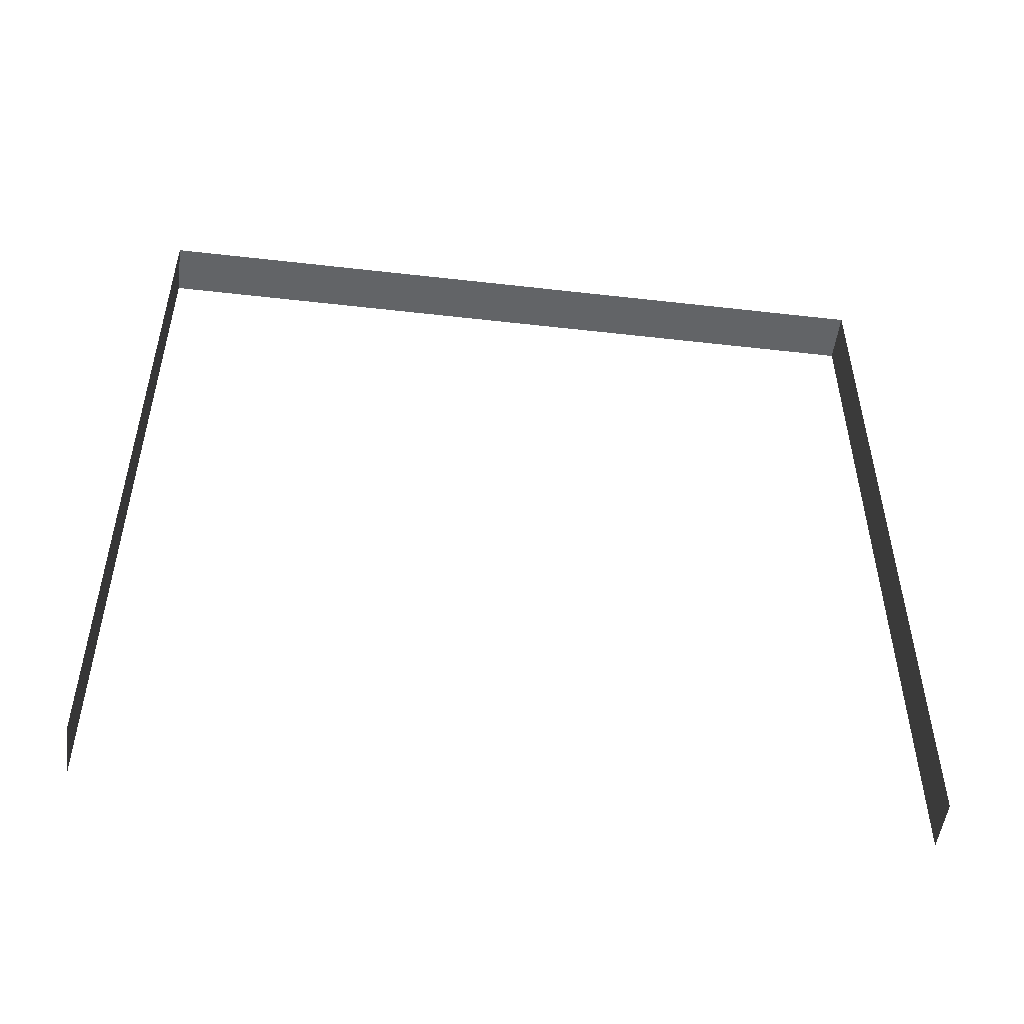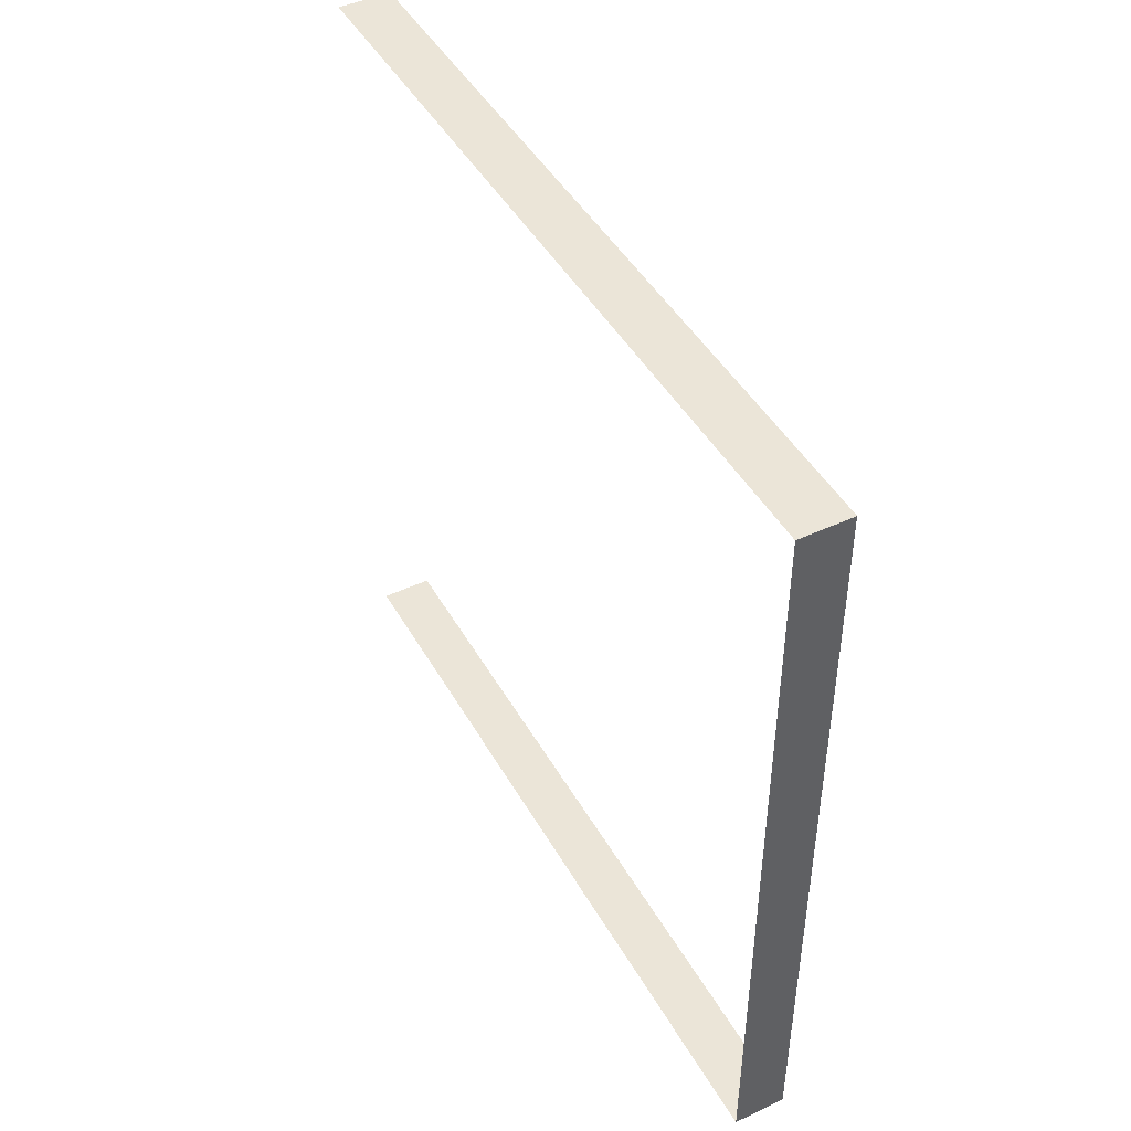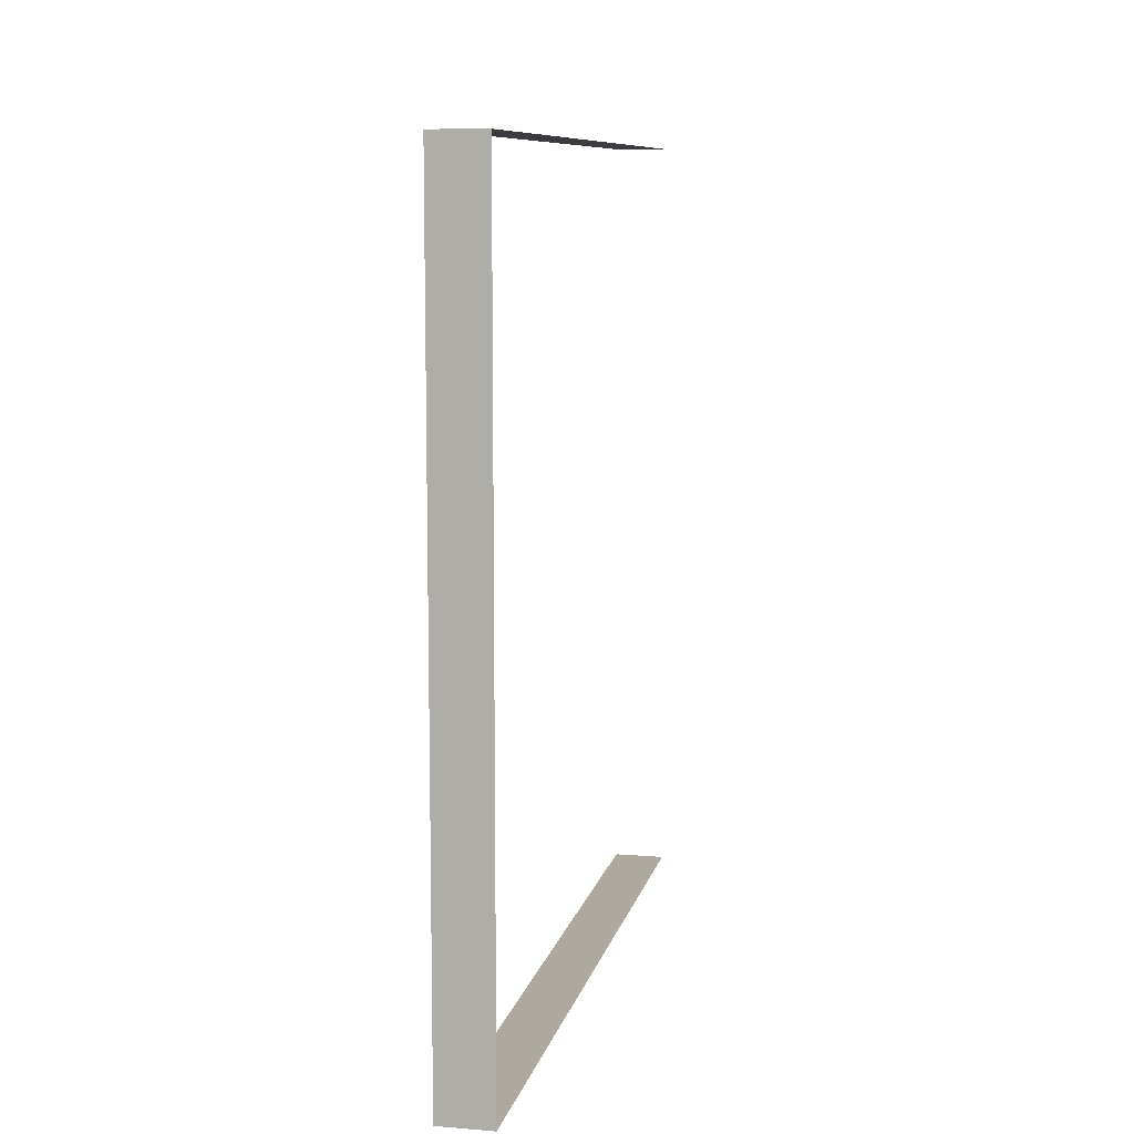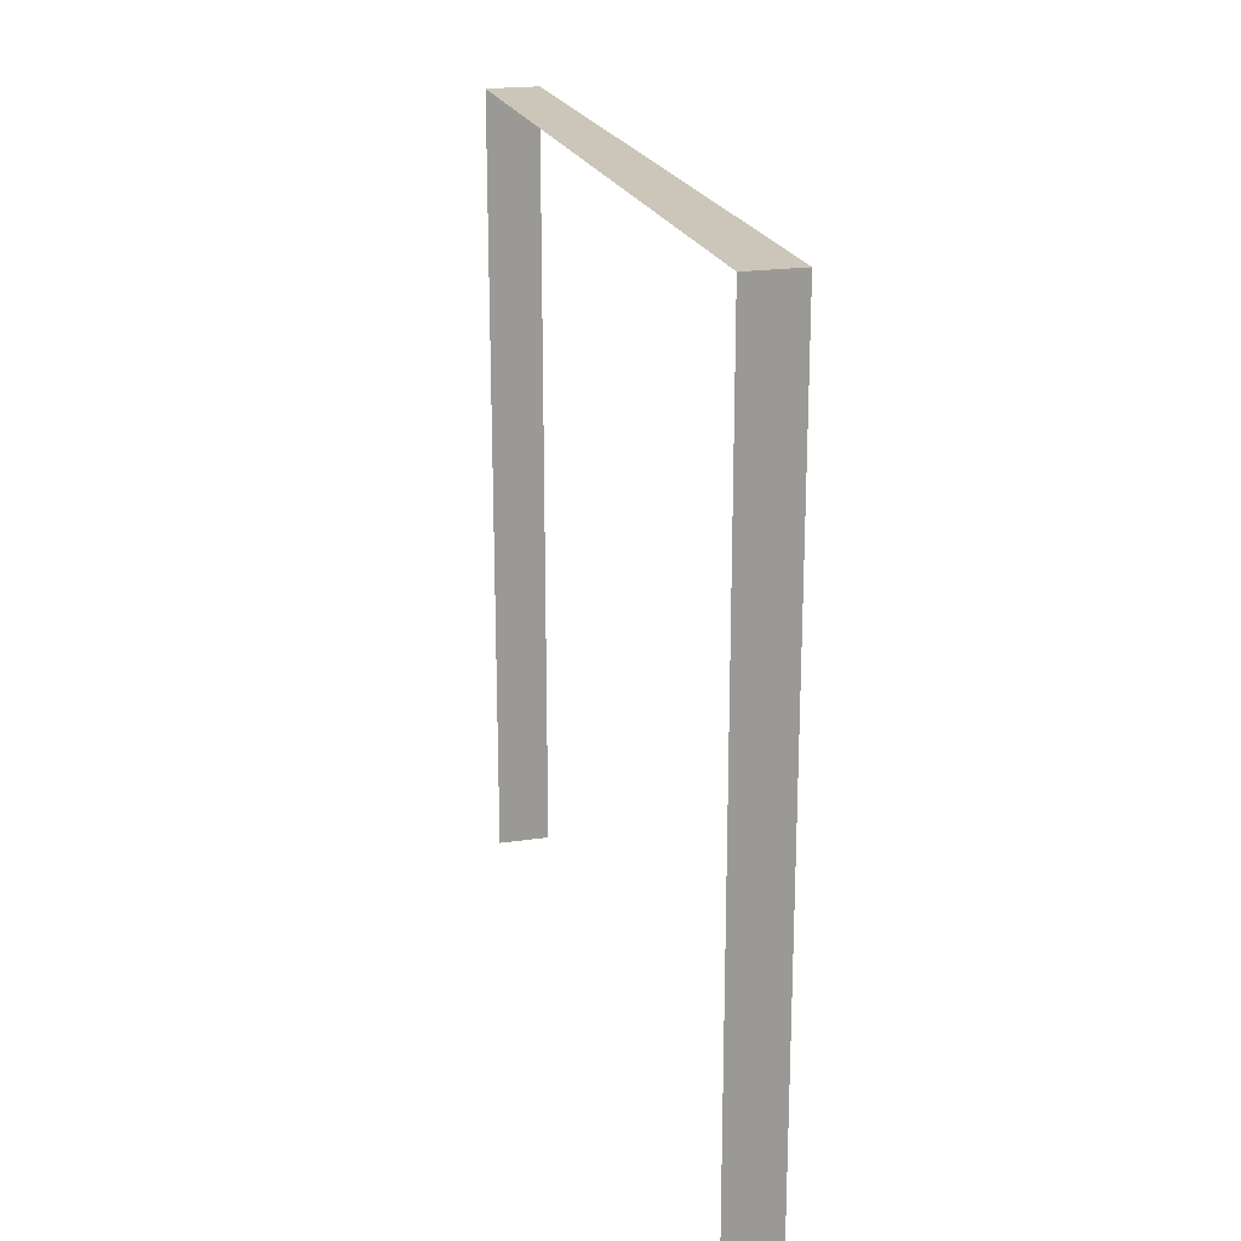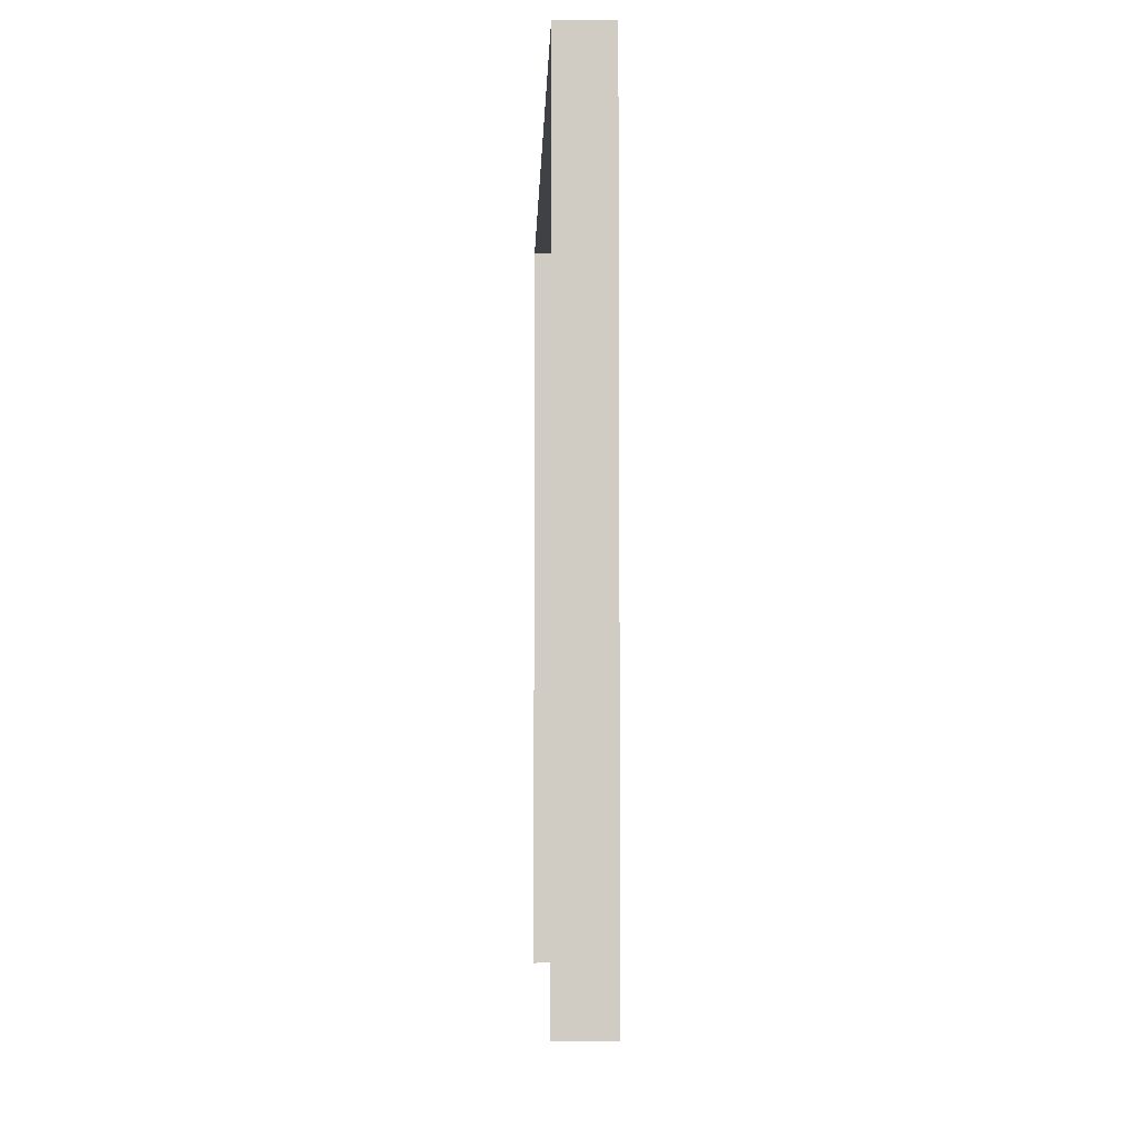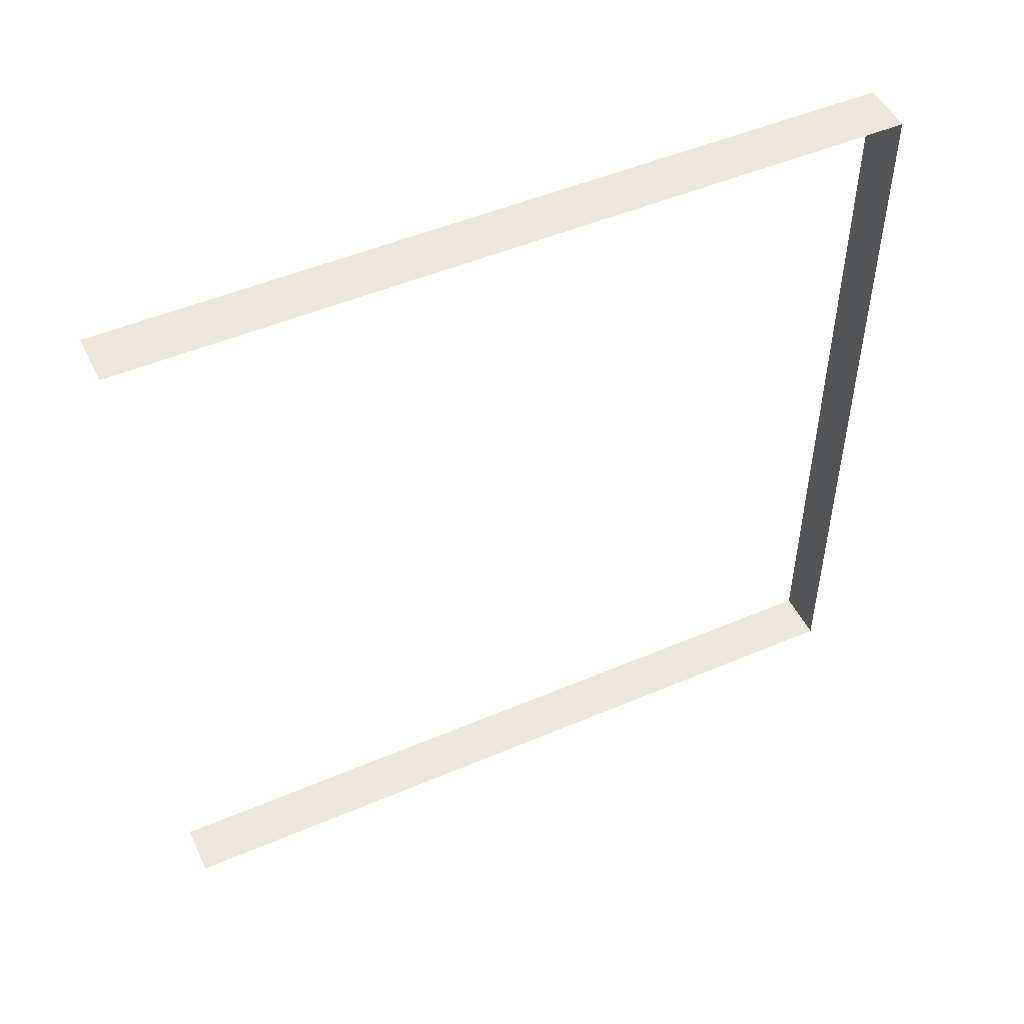
<metadata>
{"format":"obj","ext":"obj","renderer":"f3d","projection":"perspective","resolution":1024,"background":"white","views":[{"elev":-51.1,"azim":-97.1,"up":"+Y"},{"elev":45.7,"azim":151.8,"up":"+Z"},{"elev":9.2,"azim":-168.0,"up":"+Z"},{"elev":20.9,"azim":165.0,"up":"+Y"},{"elev":-5.5,"azim":-1.8,"up":"+Y"},{"elev":49.5,"azim":64.8,"up":"+Z"}]}
</metadata>
<code>
v -0.2 3 3
v 8.898e-06 3 -1.304e-05
v 9.619e-06 3 3
v -0.2 3 -1.157e-05
v -0.2 3 -1.157e-05
v 8.898e-06 5.661e-08 -1.291e-05
v 8.898e-06 3 -1.304e-05
v -0.2 5.661e-08 -1.144e-05
v 9.619e-06 3 3
v -0.2 -2.064e-07 3
v -0.2 3 3
v 9.619e-06 -2.064e-07 3
g wall06_9076_963
f 1 3 2
f 2 4 1
f 5 7 6
f 6 8 5
f 9 11 10
f 10 12 9

</code>
